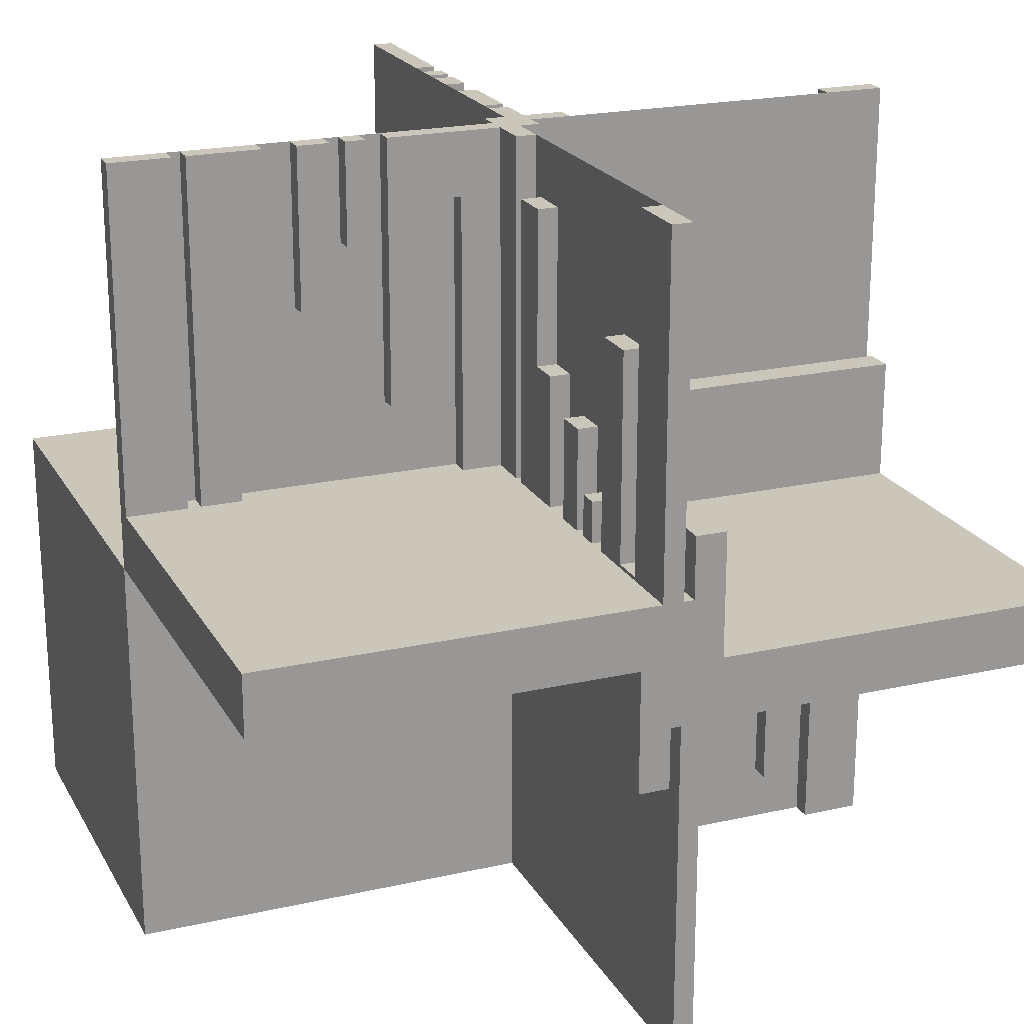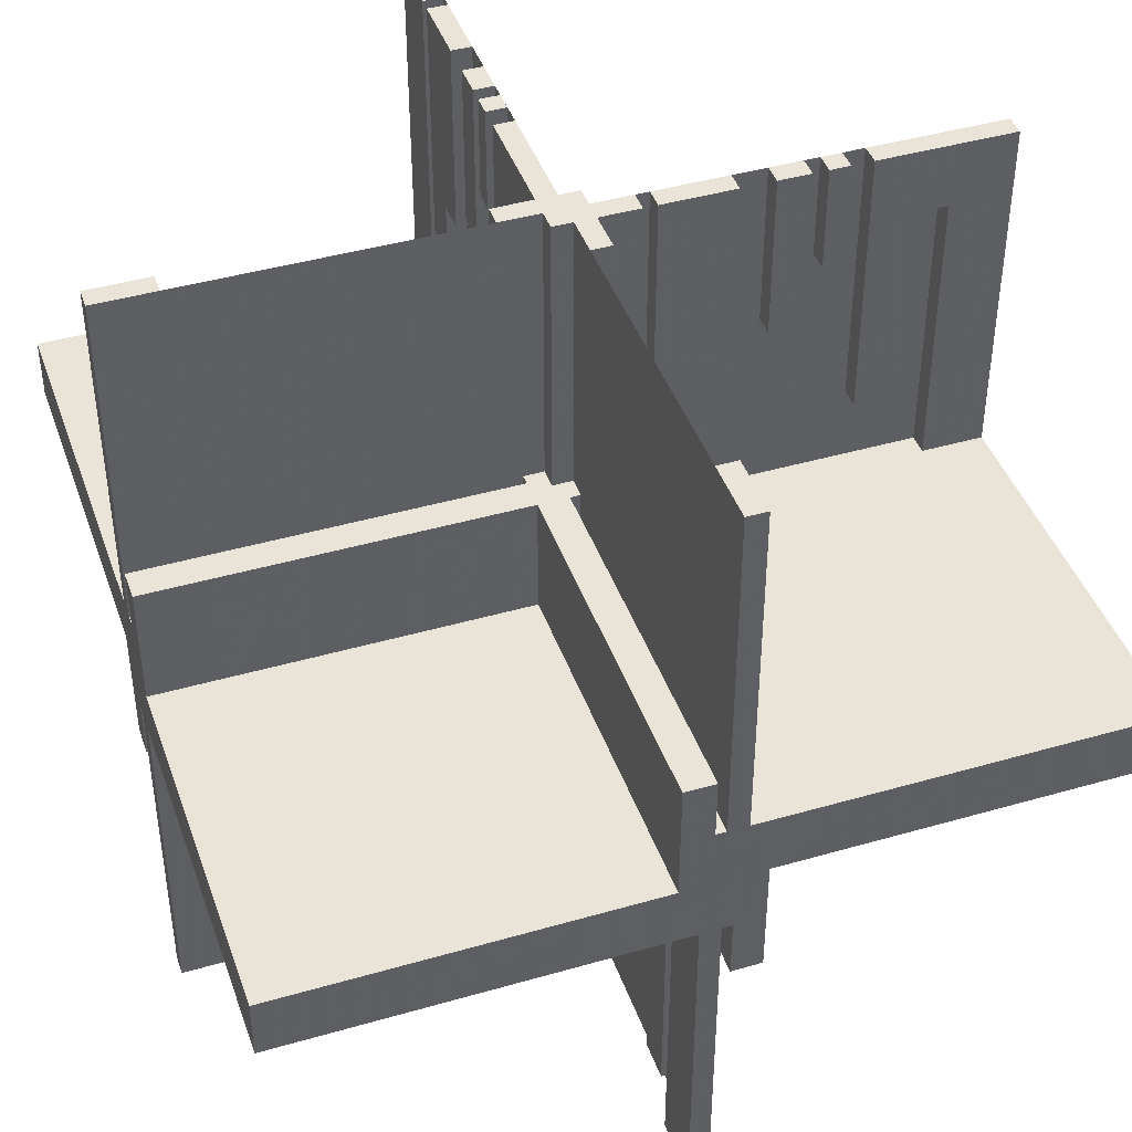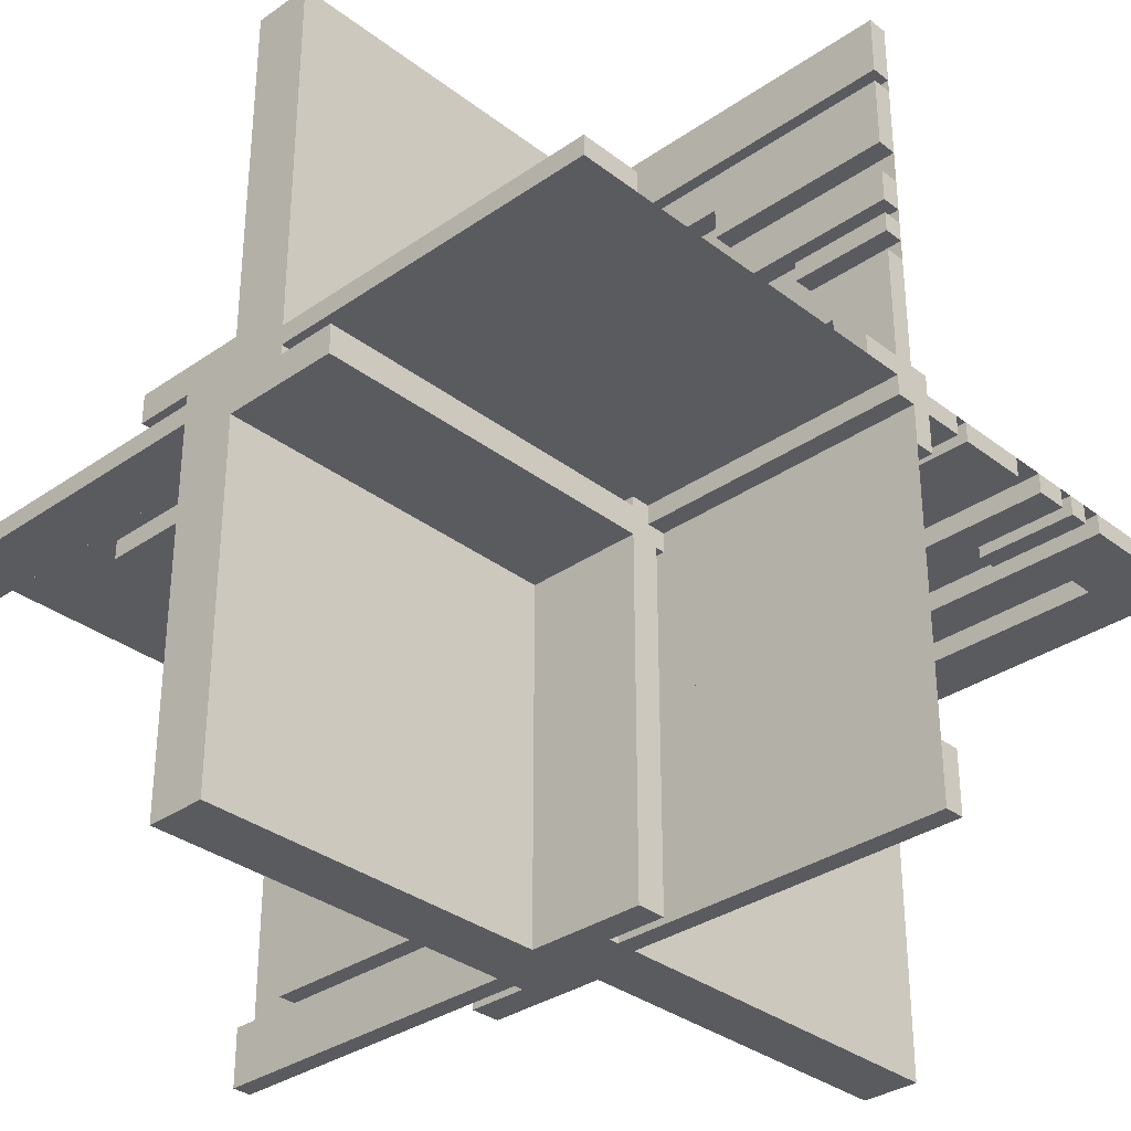
<metadata>
{"format":"obj","ext":"obj","renderer":"f3d","projection":"perspective","resolution":1024,"background":"white","views":[{"elev":21.2,"azim":-112.0,"up":"+Z"},{"elev":42.9,"azim":-18.9,"up":"+Z"},{"elev":-33.1,"azim":-46.4,"up":"+Y"}]}
</metadata>
<code>
v 0 0 0
v 0 0 -0.5
v 0 0 0.5
v 0 0.4085 0.5
v 0 0.4085 0.07099
v 0 -0.075 0
v 0 -0.075 0.0791
v 0 -0.075 -0.5
v 0 -0.075 0.5
v 0 -0.075 -0.0791
v 0 0.1671 0.1692
v 0 0.1671 0.5
v 0 0.2371 0.3
v 0 0.2371 0.5
v 0 0.2771 0.3
v 0 0.2771 0.5
v 0 -0.3585 0
v 0 -0.3585 -0.429
v 0 -0.3585 -0.2384
v 0 -0.3585 0.2384
v 0 -0.3585 0.429
v 0 -0.3185 0
v 0 -0.3185 -0.2384
v 0 -0.3185 0.2384
v 0 -0.0125 0.15
v 0 -0.0125 0.075
v 0 -0.1143 0
v 0 -0.1143 0.0791
v 0 -0.1143 0.3308
v 0 -0.1143 -0.3308
v 0 -0.1143 -0.0791
v 0 -0.2184 0
v 0 -0.2184 -0.1262
v 0 -0.2184 0.1262
v 0 -0.025 0
v 0 -0.025 -0.5
v 0 -0.425 0
v 0 -0.425 -0.5
v 0 -0.425 0.5
v 0 0.1935 0.5
v 0 0.1935 0.3738
v 0 -0.5 0
v 0 -0.5 -0.5
v 0 -0.5 0.5
v 0 0.5 0
v 0 0.5 -0.5
v 0 0.5 0.5
v 0 0.5 0.075
v 0 -0.1935 0
v 0 -0.1935 -0.1262
v 0 -0.1935 0.1262
v 0 0.425 0
v 0 0.425 0.5
v 0 0.2184 0.5
v 0 0.2184 0.3738
v 0 -0.05 0
v 0 -0.05 0.15
v 0 0.1143 0.1692
v 0 0.1143 0.4209
v 0 0.1143 0.5
v 0 0.3185 0.5
v 0 0.3185 0.2616
v 0 0.3585 0.5
v 0 0.3585 0.07099
v 0 0.3585 0.2616
v 0 -0.2771 0
v 0 -0.2771 0.2
v 0 -0.2771 -0.2
v 0 -0.2371 0
v 0 -0.2371 0.2
v 0 -0.2371 -0.2
v 0 -0.1671 0
v 0 -0.1671 0.3308
v 0 -0.1671 -0.3308
v 0 0.075 0
v 0 0.075 0.4209
v 0 0.075 0.5
v 0 -0.4085 0
v 0 -0.4085 -0.429
v 0 -0.4085 0.429
v 0.3065 0 0.5
v 0.3065 0 0.3738
v 0.3065 -0.025 0.5
v 0.3065 -0.025 0.3738
v -0.075 0 0
v -0.075 0 -0.5
v -0.075 0 0.5
v -0.075 -0.025 0
v -0.075 -0.025 -0.5
v -0.075 0.025 0
v -0.075 0.025 0.5
v -0.2816 0 0
v -0.2816 0 -0.1262
v -0.2816 0 0.1262
v -0.2816 -0.025 0
v -0.2816 -0.025 -0.1262
v -0.2816 0.025 0
v -0.2816 0.025 0.1262
v -0.0125 0 0.15
v -0.0125 0 0.075
v -0.0125 -0.5 0.15
v -0.0125 -0.5 0.075
v 0.05 0.05 0
v 0.05 0.05 -0.15
v 0.05 -0.5 0
v 0.05 -0.5 -0.15
v -0.3857 0 0
v -0.3857 0 0.0791
v -0.3857 0 0.3308
v -0.3857 0 -0.3308
v -0.3857 0 -0.0791
v -0.3857 -0.025 0
v -0.3857 -0.025 -0.3308
v -0.3857 -0.025 -0.0791
v -0.3857 0.025 0
v -0.3857 0.025 0.0791
v -0.3857 0.025 0.3308
v -0.1415 0 0
v -0.1415 0 -0.429
v -0.1415 0 -0.2384
v -0.1415 0 0.2384
v -0.1415 0 0.429
v -0.1415 -0.025 0
v -0.1415 -0.025 -0.429
v -0.1415 -0.025 -0.2384
v -0.1415 0.025 0
v -0.1415 0.025 0.2384
v -0.1415 0.025 0.429
v -0.1815 0 0
v -0.1815 0 -0.2384
v -0.1815 0 0.2384
v -0.1815 -0.025 0
v -0.1815 -0.025 -0.2384
v -0.1815 0.025 0
v -0.1815 0.025 0.2384
v 0.2229 0 0.3
v 0.2229 0 0.5
v 0.2229 -0.025 0.3
v 0.2229 -0.025 0.5
v 0.2629 0 0.3
v 0.2629 0 0.5
v 0.2629 -0.025 0.3
v 0.2629 -0.025 0.5
v -0.025 0 0
v -0.025 0 -0.5
v -0.025 0.4085 0.5
v -0.025 0.4085 0.07099
v -0.025 -0.075 0
v -0.025 -0.075 -0.5
v -0.025 -0.075 -0.0791
v -0.025 0.1671 0.1692
v -0.025 0.1671 0.5
v -0.025 0.2371 0.3
v -0.025 0.2371 0.5
v -0.025 0.2771 0.3
v -0.025 0.2771 0.5
v -0.025 -0.3585 0
v -0.025 -0.3585 -0.429
v -0.025 -0.3585 -0.2384
v -0.025 -0.3185 0
v -0.025 -0.3185 -0.2384
v -0.025 -0.1143 0
v -0.025 -0.1143 -0.3308
v -0.025 -0.1143 -0.0791
v -0.025 -0.2184 0
v -0.025 -0.2184 -0.1262
v -0.025 -0.025 0
v -0.025 -0.025 0.5
v -0.025 -0.425 0
v -0.025 -0.425 -0.5
v -0.025 0.1935 0.5
v -0.025 0.1935 0.3738
v -0.025 -0.5 0
v -0.025 -0.5 -0.5
v -0.025 0.5 0
v -0.025 0.5 0.5
v -0.025 -0.1935 0
v -0.025 -0.1935 -0.1262
v -0.025 0.425 0
v -0.025 0.425 0.5
v -0.025 0.2184 0.5
v -0.025 0.2184 0.3738
v -0.025 0.1143 0.1692
v -0.025 0.1143 0.4209
v -0.025 0.1143 0.5
v -0.025 0.3185 0.5
v -0.025 0.3185 0.2616
v -0.025 0.3585 0.5
v -0.025 0.3585 0.07099
v -0.025 0.3585 0.2616
v -0.025 -0.2771 0
v -0.025 -0.2771 -0.2
v -0.025 -0.2371 0
v -0.025 -0.2371 -0.2
v -0.025 -0.1671 0
v -0.025 -0.1671 -0.3308
v -0.025 0.075 0
v -0.025 0.075 0.4209
v -0.025 0.075 0.5
v -0.025 -0.4085 0
v -0.025 -0.4085 -0.429
v 0.3329 0 0.1692
v 0.3329 0 0.5
v 0.3329 -0.025 0.1692
v 0.3329 -0.025 0.5
v -0.425 0 0
v -0.425 0 0.0791
v -0.425 0 -0.5
v -0.425 0 0.5
v -0.425 0 -0.0791
v -0.425 -0.025 0
v -0.425 -0.025 -0.5
v -0.425 -0.025 -0.0791
v -0.425 0.025 0
v -0.425 0.025 0.0791
v -0.425 0.025 0.5
v 0.09154 0 0.5
v 0.09154 0 0.07099
v 0.09154 -0.025 0.5
v 0.09154 -0.025 0.07099
v -0.5 0 0
v -0.5 0 -0.5
v -0.5 0 0.5
v -0.5 -0.0125 0.15
v -0.5 -0.0125 0.075
v -0.5 0.05 0
v -0.5 0.05 -0.15
v -0.5 -0.025 0
v -0.5 -0.025 -0.5
v -0.5 -0.5 0
v -0.5 -0.5 -0.075
v -0.5 0.5 0
v -0.5 0.5 0.075
v -0.5 0.025 0
v -0.5 0.025 0.5
v -0.5 -0.05 0
v -0.5 -0.05 0.15
v -0.5 0.0125 -0.075
v -0.5 0.0125 -0.15
v 0.5 0 0
v 0.5 0 -0.5
v 0.5 0 0.5
v 0.5 0 0.075
v 0.5 -0.025 0
v 0.5 -0.025 0.5
v 0.5 -0.5 0
v 0.5 -0.5 0.075
v 0.5 0.5 0
v 0.5 0.5 -0.5
v -0.09154 0 0
v -0.09154 0 -0.429
v -0.09154 0 0.429
v -0.09154 -0.025 0
v -0.09154 -0.025 -0.429
v -0.09154 0.025 0
v -0.09154 0.025 0.429
v 0.425 0 0
v 0.425 0 0.4209
v 0.425 0 0.5
v 0.425 -0.025 0
v 0.425 -0.025 0.4209
v 0.425 -0.025 0.5
v -0.3329 0 0
v -0.3329 0 0.3308
v -0.3329 0 -0.3308
v -0.3329 -0.025 0
v -0.3329 -0.025 -0.3308
v -0.3329 0.025 0
v -0.3329 0.025 0.3308
v 0.025 -0.075 0
v 0.025 -0.075 0.0791
v 0.025 -0.075 0.5
v 0.025 -0.3585 0
v 0.025 -0.3585 0.2384
v 0.025 -0.3585 0.429
v 0.025 -0.3185 0
v 0.025 -0.3185 0.2384
v 0.025 -0.1143 0
v 0.025 -0.1143 0.0791
v 0.025 -0.1143 0.3308
v 0.025 -0.2184 0
v 0.025 -0.2184 0.1262
v 0.025 -0.425 0
v 0.025 -0.425 0.5
v 0.025 -0.5 0
v 0.025 -0.5 0.5
v 0.025 -0.1935 0
v 0.025 -0.1935 0.1262
v 0.025 0.025 0
v 0.025 0.025 0.5
v 0.025 -0.2771 0
v 0.025 -0.2771 0.2
v 0.025 -0.2371 0
v 0.025 -0.2371 0.2
v 0.025 -0.1671 0
v 0.025 -0.1671 0.3308
v 0.025 -0.4085 0
v 0.025 -0.4085 0.429
v -0.2629 0 0
v -0.2629 0 0.2
v -0.2629 0 -0.2
v -0.2629 -0.025 0
v -0.2629 -0.025 -0.2
v -0.2629 0.025 0
v -0.2629 0.025 0.2
v -0.2229 0 0
v -0.2229 0 0.2
v -0.2229 0 -0.2
v -0.2229 -0.025 0
v -0.2229 -0.025 -0.2
v -0.2229 0.025 0
v -0.2229 0.025 0.2
v 0.1815 0 0.5
v 0.1815 0 0.2616
v 0.1815 -0.025 0.5
v 0.1815 -0.025 0.2616
v 0.1415 0 0.5
v 0.1415 0 0.07099
v 0.1415 0 0.2616
v 0.1415 -0.025 0.5
v 0.1415 -0.025 0.07099
v 0.1415 -0.025 0.2616
v 0.3857 0 0.1692
v 0.3857 0 0.4209
v 0.3857 0 0.5
v 0.3857 -0.025 0.1692
v 0.3857 -0.025 0.4209
v 0.3857 -0.025 0.5
v -0.05 0 0
v -0.05 0 0.15
v -0.05 -0.5 0
v -0.05 -0.5 0.15
v 0.0125 -0.5 -0.075
v 0.0125 -0.5 -0.15
v 0.0125 0.0125 -0.075
v 0.0125 0.0125 -0.15
v 0.2816 0 0.5
v 0.2816 0 0.3738
v 0.2816 -0.025 0.5
v 0.2816 -0.025 0.3738
v 0.075 0 0
v 0.075 0 0.5
v 0.075 -0.025 0
v 0.075 -0.025 0.5
v -0.3065 0 0
v -0.3065 0 -0.1262
v -0.3065 0 0.1262
v -0.3065 -0.025 0
v -0.3065 -0.025 -0.1262
v -0.3065 0.025 0
v -0.3065 0.025 0.1262
f 106 105 103
f 103 104 106
f 104 103 226
f 226 227 104
f 226 103 105
f 105 230 226
f 334 336 335
f 335 333 334
f 336 239 238
f 238 335 336
f 238 231 333
f 333 335 238
f 231 230 333
f 105 333 230
f 334 333 106
f 105 106 333
f 227 226 238
f 238 239 227
f 230 238 226
f 230 231 238
f 239 336 104
f 104 227 239
f 336 106 104
f 334 106 336
f 6 270 271
f 271 7 6
f 270 278 279
f 279 271 270
f 278 27 28
f 28 279 278
f 27 6 7
f 7 28 27
f 270 6 27
f 27 278 270
f 271 28 7
f 28 271 279
f 206 214 215
f 215 207 206
f 214 115 116
f 116 215 214
f 115 107 108
f 108 116 115
f 107 206 207
f 207 108 107
f 214 206 107
f 107 115 214
f 215 108 207
f 108 215 116
f 49 287 288
f 288 51 49
f 287 281 282
f 282 288 287
f 281 32 34
f 34 282 281
f 32 49 51
f 51 34 32
f 287 49 32
f 32 281 287
f 288 34 51
f 34 288 282
f 345 350 351
f 351 347 345
f 350 97 98
f 98 351 350
f 97 92 94
f 94 98 97
f 92 345 347
f 347 94 92
f 350 345 92
f 92 97 350
f 351 94 347
f 94 351 98
f 29 73 72
f 72 27 29
f 73 296 295
f 295 72 73
f 296 280 278
f 278 295 296
f 280 29 27
f 27 278 280
f 73 29 280
f 280 296 73
f 72 278 27
f 278 72 295
f 109 264 263
f 263 107 109
f 264 269 268
f 268 263 264
f 269 117 115
f 115 268 269
f 117 109 107
f 107 115 117
f 264 109 117
f 117 269 264
f 263 115 107
f 115 263 268
f 221 1 3
f 3 223 221
f 24 20 17
f 17 22 24
f 20 274 273
f 273 17 20
f 274 277 276
f 276 273 274
f 277 24 22
f 22 276 277
f 20 24 277
f 277 274 20
f 17 276 22
f 276 17 273
f 131 121 118
f 118 129 131
f 121 127 126
f 126 118 121
f 127 135 134
f 134 126 127
f 135 131 129
f 129 134 135
f 121 131 135
f 135 127 121
f 118 134 129
f 134 118 126
f 70 67 66
f 66 69 70
f 67 292 291
f 291 66 67
f 292 294 293
f 293 291 292
f 294 70 69
f 69 293 294
f 67 70 294
f 294 292 67
f 66 293 69
f 293 66 291
f 300 307 306
f 306 299 300
f 307 312 311
f 311 306 307
f 312 305 304
f 304 311 312
f 305 300 299
f 299 304 305
f 307 300 305
f 305 312 307
f 306 304 299
f 304 306 311
f 122 252 250
f 250 118 122
f 252 256 255
f 255 250 252
f 256 128 126
f 126 255 256
f 128 122 118
f 118 126 128
f 252 122 128
f 128 256 252
f 250 126 118
f 126 250 255
f 21 80 78
f 78 17 21
f 80 298 297
f 297 78 80
f 298 275 273
f 273 297 298
f 275 21 17
f 17 273 275
f 80 21 275
f 275 298 80
f 78 273 17
f 273 78 297
f 1 3 44
f 44 42 1
f 1 3 9
f 9 6 1
f 6 9 272
f 272 270 6
f 85 87 3
f 3 1 85
f 90 91 87
f 87 85 90
f 91 90 289
f 289 290 91
f 290 289 270
f 270 272 290
f 290 3 91
f 87 91 3
f 272 3 290
f 3 272 9
f 289 90 1
f 85 1 90
f 270 289 1
f 1 6 270
f 39 44 42
f 42 37 39
f 44 286 285
f 285 42 44
f 286 284 283
f 283 285 286
f 284 39 37
f 37 283 284
f 44 39 284
f 284 286 44
f 42 283 37
f 283 42 285
f 223 209 206
f 206 221 223
f 209 216 214
f 214 206 209
f 216 235 234
f 234 214 216
f 235 223 221
f 221 234 235
f 209 223 235
f 235 216 209
f 206 234 221
f 234 206 214
f 3 223 221
f 221 1 3
f 44 3 1
f 1 42 44
f 224 225 26
f 26 25 224
f 233 48 26
f 26 225 233
f 26 48 45
f 45 56 26
f 25 26 57
f 56 57 26
f 224 25 57
f 57 237 224
f 233 232 45
f 45 48 233
f 57 56 236
f 236 237 57
f 233 225 232
f 236 232 225
f 224 237 225
f 236 225 237
f 232 236 56
f 56 45 232
f 1 2 222
f 222 221 1
f 110 265 263
f 263 107 110
f 265 267 266
f 266 263 265
f 267 113 112
f 112 266 267
f 113 110 107
f 107 112 113
f 265 110 113
f 113 267 265
f 263 112 107
f 112 263 266
f 130 120 118
f 118 129 130
f 120 125 123
f 123 118 120
f 125 133 132
f 132 123 125
f 133 130 129
f 129 132 133
f 120 130 133
f 133 125 120
f 118 132 129
f 132 118 123
f 345 348 349
f 349 346 345
f 348 95 96
f 96 349 348
f 95 92 93
f 93 96 95
f 92 345 346
f 346 93 92
f 348 345 92
f 92 95 348
f 349 93 346
f 93 349 96
f 301 308 306
f 306 299 301
f 308 310 309
f 309 306 308
f 310 303 302
f 302 309 310
f 303 301 299
f 299 302 303
f 308 301 303
f 303 310 308
f 306 302 299
f 302 306 309
f 206 211 213
f 213 210 206
f 211 112 114
f 114 213 211
f 112 107 111
f 111 114 112
f 107 206 210
f 210 111 107
f 211 206 107
f 107 112 211
f 213 111 210
f 111 213 114
f 119 251 250
f 250 118 119
f 251 254 253
f 253 250 251
f 254 124 123
f 123 253 254
f 124 119 118
f 118 123 124
f 251 119 124
f 124 254 251
f 250 123 118
f 123 250 253
f 222 208 206
f 206 221 222
f 208 212 211
f 211 206 208
f 212 229 228
f 228 211 212
f 229 222 221
f 221 228 229
f 208 222 229
f 229 212 208
f 206 228 221
f 228 206 211
f 86 2 1
f 1 85 86
f 2 36 35
f 35 1 2
f 36 89 88
f 88 35 36
f 89 86 85
f 85 88 89
f 2 86 89
f 89 36 2
f 1 88 85
f 88 1 35
f 45 232 221
f 221 1 45
f 232 221 1
f 1 45 232
f 99 100 102
f 102 101 99
f 243 247 102
f 102 100 243
f 102 247 246
f 246 331 102
f 101 102 332
f 331 332 102
f 99 101 332
f 332 330 99
f 243 240 246
f 246 247 243
f 332 331 329
f 329 330 332
f 243 100 240
f 329 240 100
f 99 330 100
f 329 100 330
f 240 329 331
f 331 246 240
f 42 43 2
f 2 1 42
f 30 74 72
f 72 27 30
f 74 196 195
f 195 72 74
f 196 163 162
f 162 195 196
f 163 30 27
f 27 162 163
f 74 30 163
f 163 196 74
f 72 162 27
f 162 72 195
f 23 19 17
f 17 22 23
f 19 159 157
f 157 17 19
f 159 161 160
f 160 157 159
f 161 23 22
f 22 160 161
f 19 23 161
f 161 159 19
f 17 160 22
f 160 17 157
f 49 177 178
f 178 50 49
f 177 165 166
f 166 178 177
f 165 32 33
f 33 166 165
f 32 49 50
f 50 33 32
f 177 49 32
f 32 165 177
f 178 33 50
f 33 178 166
f 71 68 66
f 66 69 71
f 68 192 191
f 191 66 68
f 192 194 193
f 193 191 192
f 194 71 69
f 69 193 194
f 68 71 194
f 194 192 68
f 66 193 69
f 193 66 191
f 6 148 150
f 150 10 6
f 148 162 164
f 164 150 148
f 162 27 31
f 31 164 162
f 27 6 10
f 10 31 27
f 148 6 27
f 27 162 148
f 150 31 10
f 31 150 164
f 18 79 78
f 78 17 18
f 79 201 200
f 200 78 79
f 201 158 157
f 157 200 201
f 158 18 17
f 17 157 158
f 79 18 158
f 158 201 79
f 78 157 17
f 157 78 200
f 2 8 6
f 6 1 2
f 8 149 148
f 148 6 8
f 149 145 144
f 144 148 149
f 145 2 1
f 1 144 145
f 8 2 145
f 145 149 8
f 6 144 1
f 144 6 148
f 38 43 42
f 42 37 38
f 43 174 173
f 173 42 43
f 174 170 169
f 169 173 174
f 170 38 37
f 37 169 170
f 43 38 170
f 170 174 43
f 42 169 37
f 169 42 173
f 246 240 1
f 1 42 246
f 240 1 42
f 42 246 240
f 42 246 240
f 240 1 42
f 249 46 45
f 45 248 249
f 46 2 1
f 1 45 46
f 2 241 240
f 240 1 2
f 241 249 248
f 248 240 241
f 46 249 241
f 241 2 46
f 45 240 248
f 240 45 1
f 77 199 198
f 198 76 77
f 199 185 184
f 184 198 199
f 185 60 59
f 59 184 185
f 60 77 76
f 76 59 60
f 199 77 60
f 60 185 199
f 198 59 76
f 59 198 184
f 259 262 261
f 261 258 259
f 262 328 327
f 327 261 262
f 328 325 324
f 324 327 328
f 325 259 258
f 258 324 325
f 262 259 325
f 325 328 262
f 261 324 258
f 324 261 327
f 40 171 172
f 172 41 40
f 171 181 182
f 182 172 171
f 181 54 55
f 55 182 181
f 54 40 41
f 41 55 54
f 171 40 54
f 54 181 171
f 172 55 41
f 55 172 182
f 81 83 84
f 84 82 81
f 83 339 340
f 340 84 83
f 339 337 338
f 338 340 339
f 337 81 82
f 82 338 337
f 83 81 337
f 337 339 83
f 84 338 82
f 338 84 340
f 58 11 12
f 12 60 58
f 11 151 152
f 152 12 11
f 151 183 185
f 185 152 151
f 183 58 60
f 60 185 183
f 11 58 183
f 183 151 11
f 12 185 60
f 185 12 152
f 323 202 203
f 203 325 323
f 202 204 205
f 205 203 202
f 204 326 328
f 328 205 204
f 326 323 325
f 325 328 326
f 202 323 326
f 326 204 202
f 203 328 325
f 328 203 205
f 242 3 1
f 1 240 242
f 62 65 63
f 63 61 62
f 65 190 188
f 188 63 65
f 190 187 186
f 186 188 190
f 187 62 61
f 61 186 187
f 65 62 187
f 187 190 65
f 63 186 61
f 186 63 188
f 314 319 317
f 317 313 314
f 319 322 320
f 320 317 319
f 322 316 315
f 315 320 322
f 316 314 313
f 313 315 316
f 319 314 316
f 316 322 319
f 317 315 313
f 315 317 320
f 13 15 16
f 16 14 13
f 15 155 156
f 156 16 15
f 155 153 154
f 154 156 155
f 153 13 14
f 14 154 153
f 15 13 153
f 153 155 15
f 16 154 14
f 154 16 156
f 140 136 137
f 137 141 140
f 136 138 139
f 139 137 136
f 138 142 143
f 143 139 138
f 142 140 141
f 141 143 142
f 136 140 142
f 142 138 136
f 137 143 141
f 143 137 139
f 318 218 217
f 217 317 318
f 218 220 219
f 219 217 218
f 220 321 320
f 320 219 220
f 321 318 317
f 317 320 321
f 218 318 321
f 321 220 218
f 217 320 317
f 320 217 219
f 64 5 4
f 4 63 64
f 5 147 146
f 146 4 5
f 147 189 188
f 188 146 147
f 189 64 63
f 63 188 189
f 5 64 189
f 189 147 5
f 4 188 63
f 188 4 146
f 3 1 45
f 45 47 3
f 3 1 75
f 75 77 3
f 77 75 197
f 197 199 77
f 342 341 1
f 1 3 342
f 344 343 341
f 341 342 344
f 343 344 168
f 168 167 343
f 167 168 199
f 199 197 167
f 167 1 343
f 341 343 1
f 197 1 167
f 1 197 75
f 168 344 3
f 342 3 344
f 199 168 3
f 3 77 199
f 52 45 47
f 47 53 52
f 45 175 176
f 176 47 45
f 175 179 180
f 180 176 175
f 179 52 53
f 53 180 179
f 45 52 179
f 179 175 45
f 47 180 53
f 180 47 176
f 240 257 259
f 259 242 240
f 257 260 262
f 262 259 257
f 260 244 245
f 245 262 260
f 244 240 242
f 242 245 244
f 257 240 244
f 244 260 257
f 259 245 242
f 245 259 262

</code>
